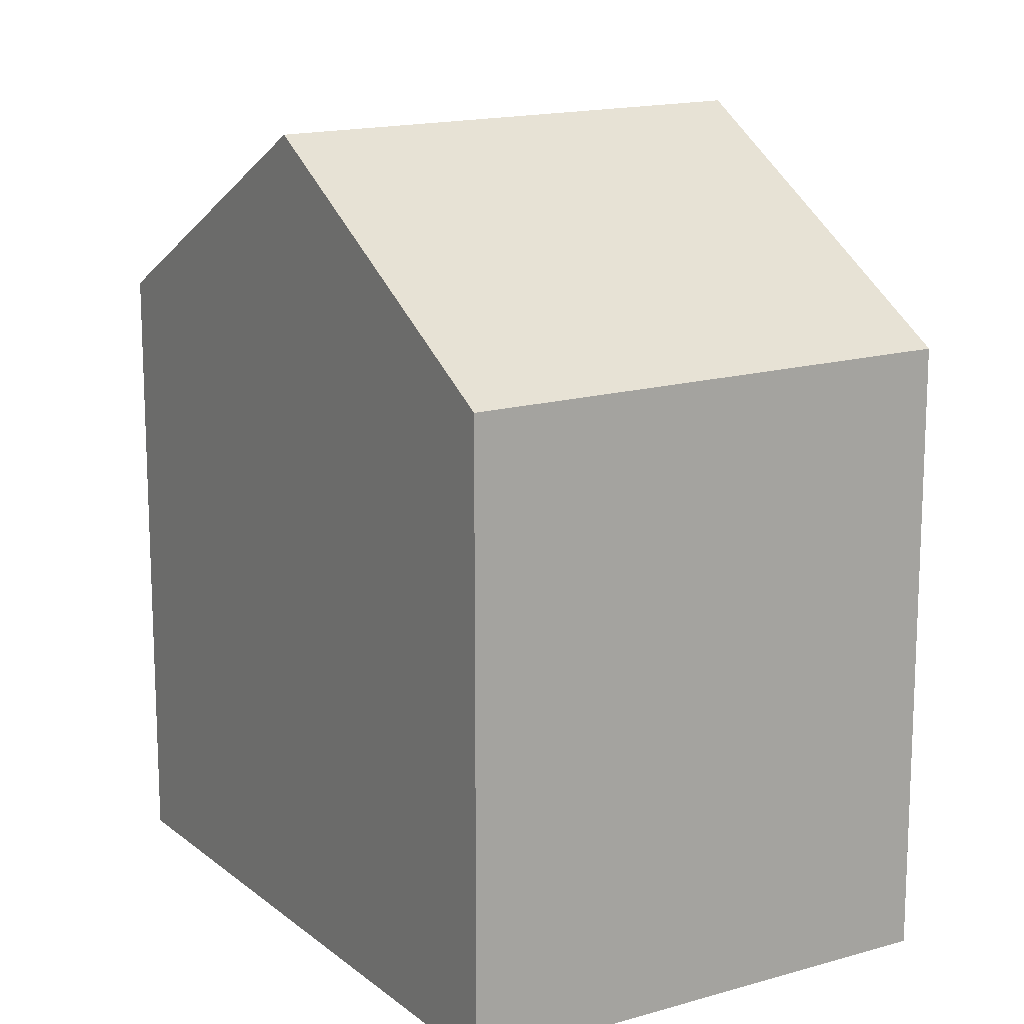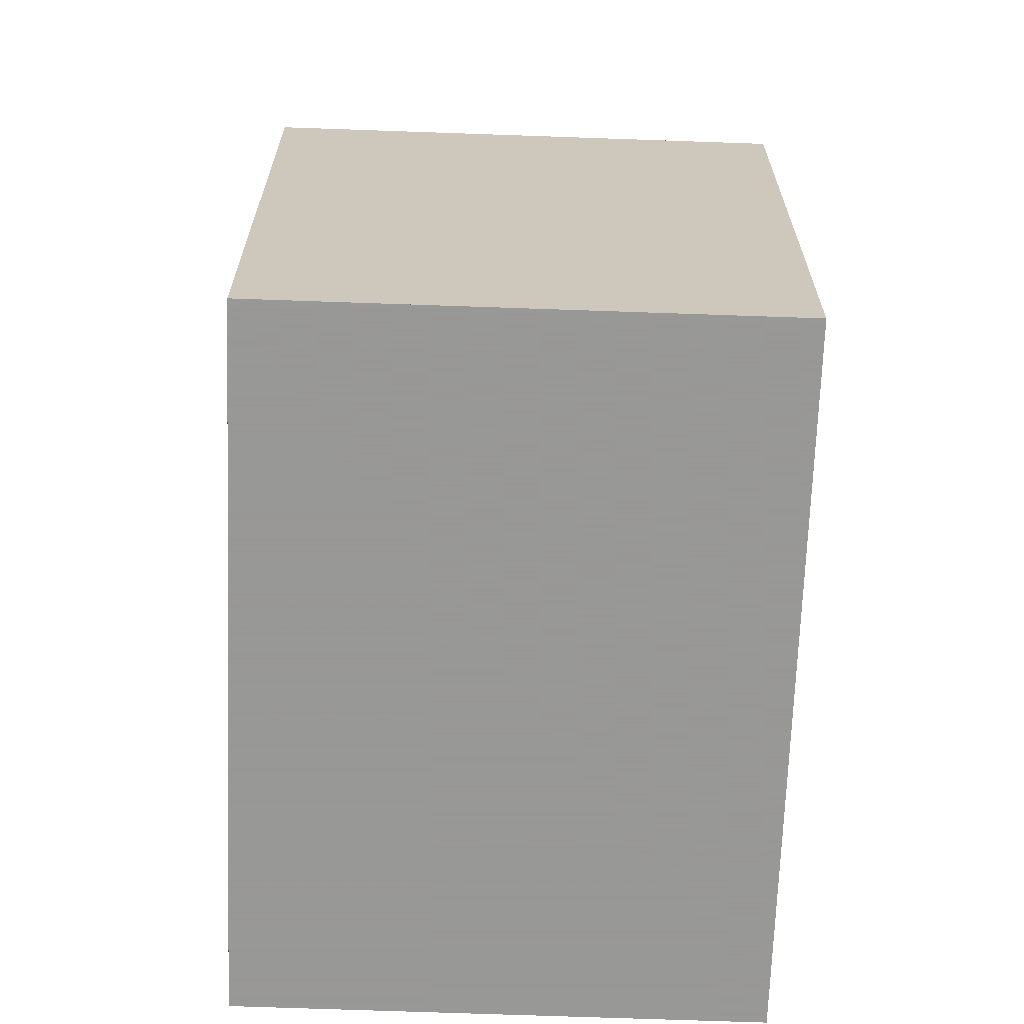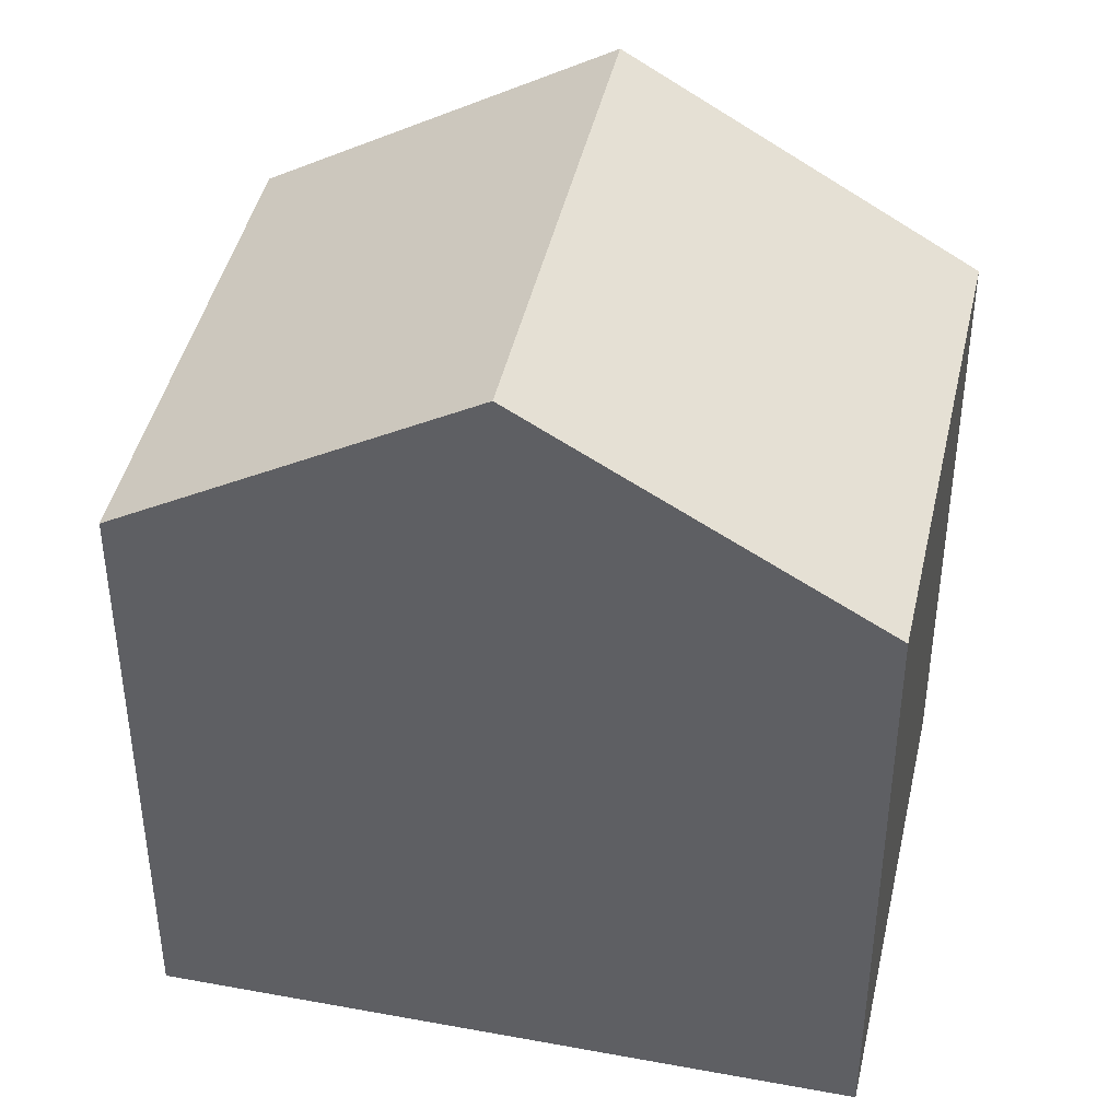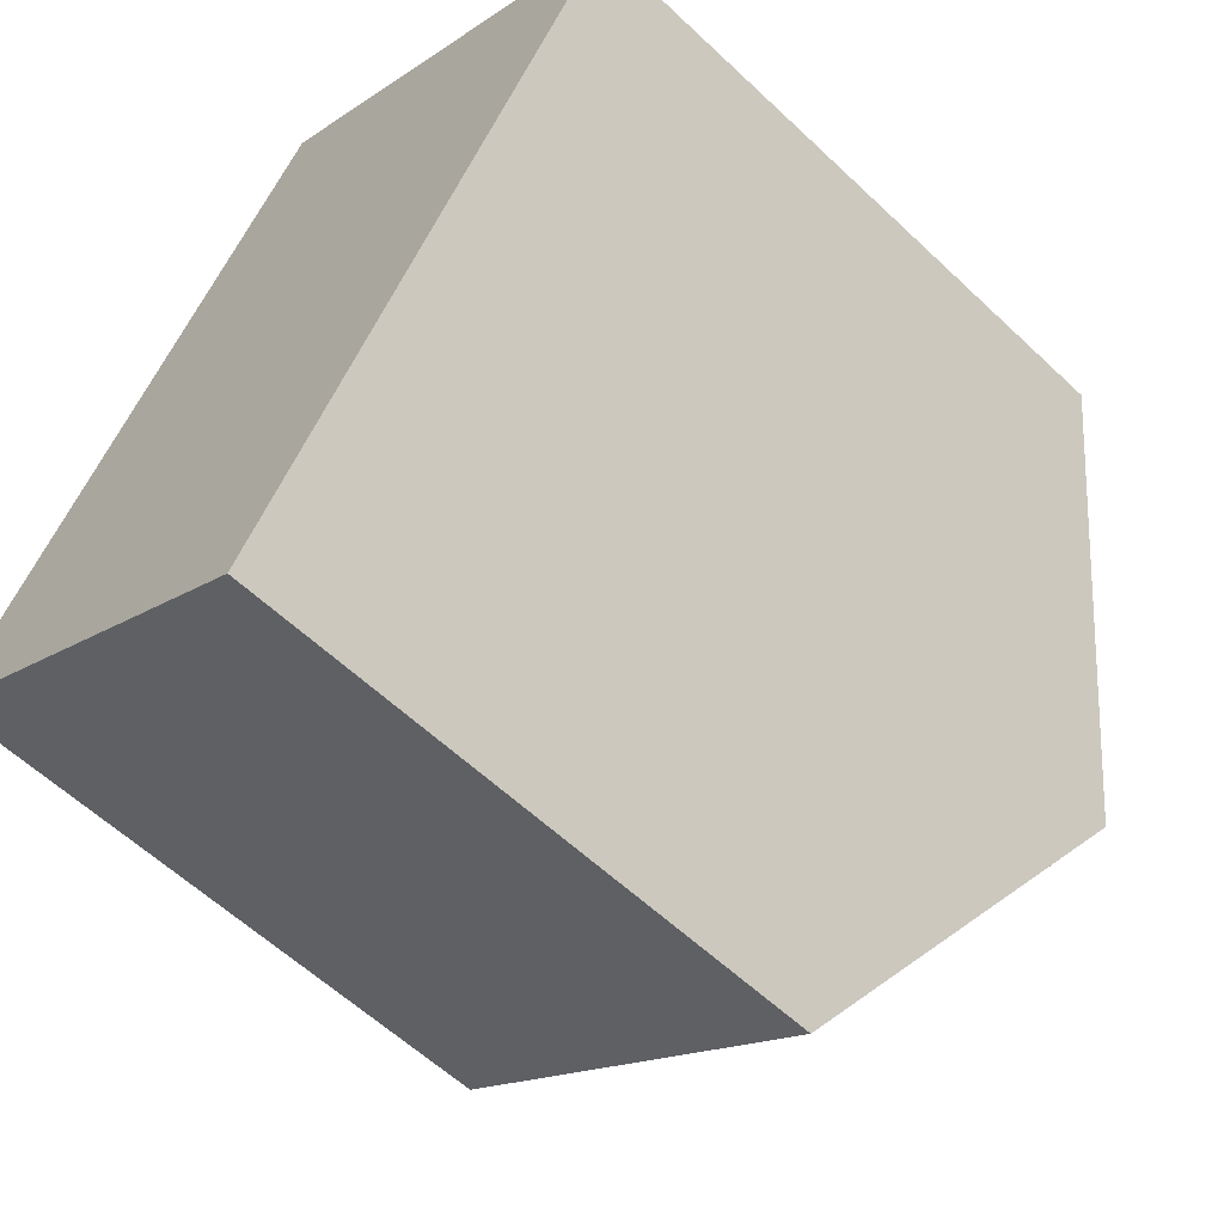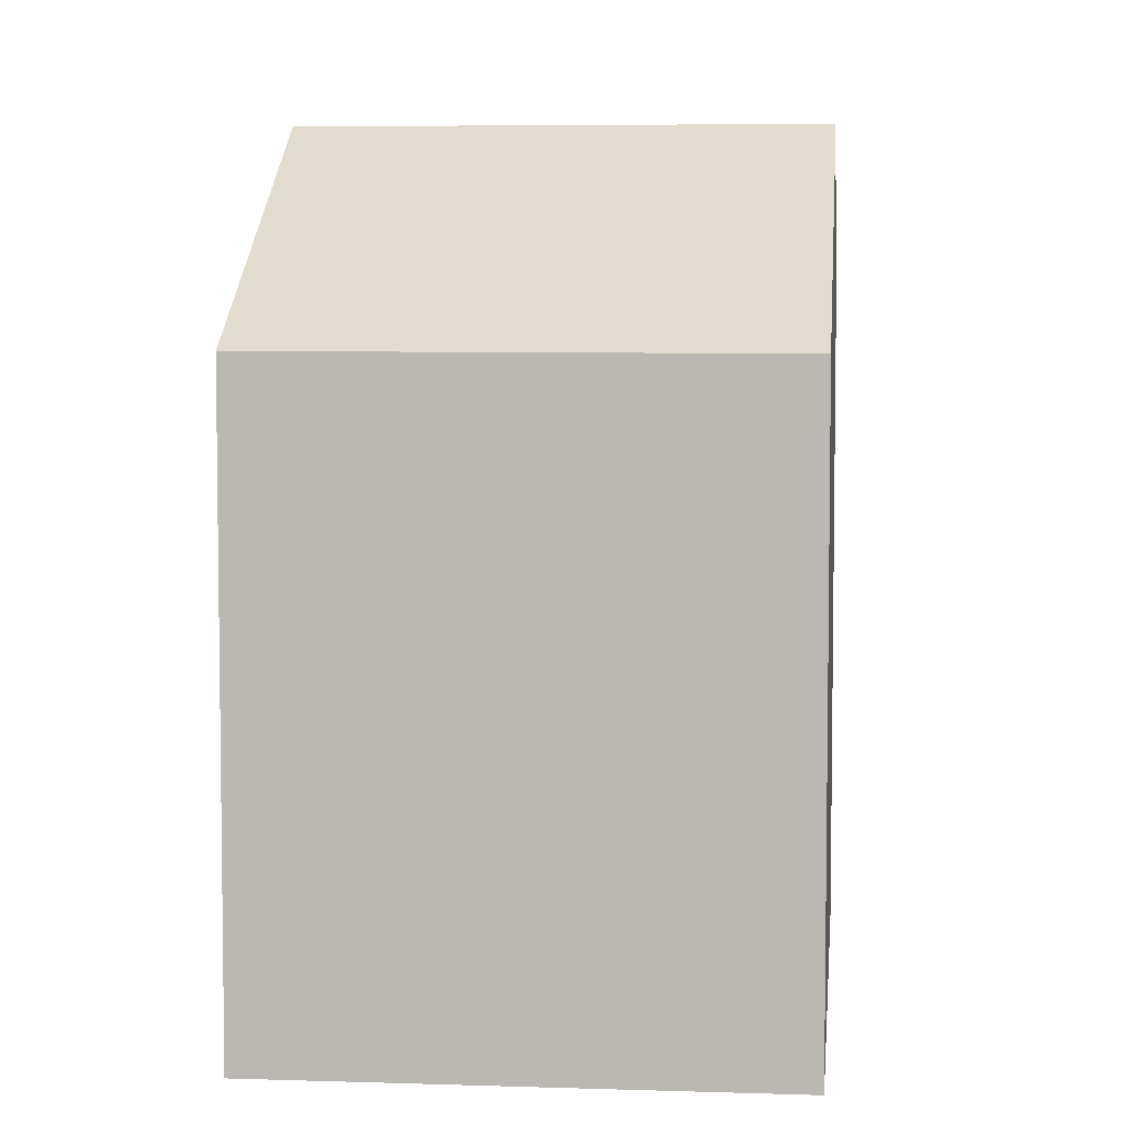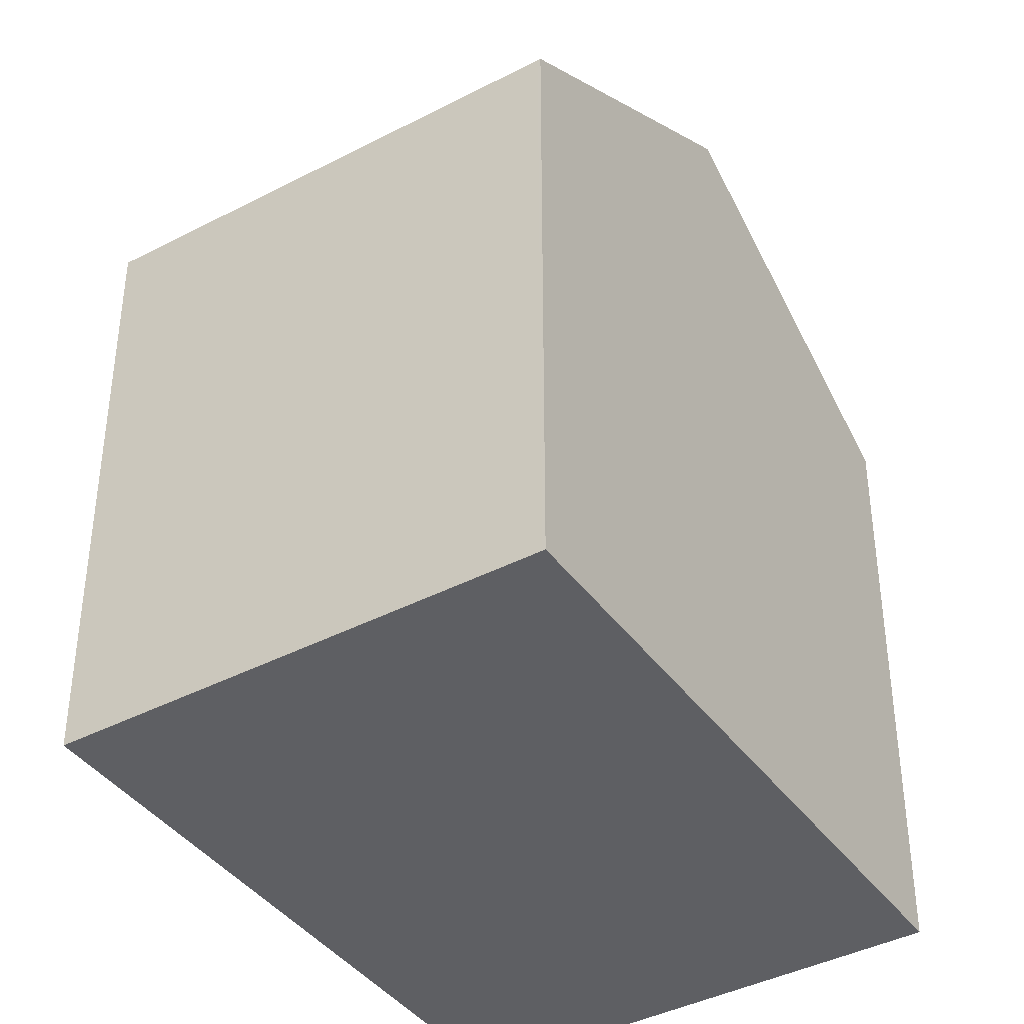
<metadata>
{"format":"obj","ext":"obj","renderer":"f3d","projection":"perspective","resolution":1024,"background":"white","views":[{"elev":15.6,"azim":-177.6,"up":"+Z"},{"elev":-68.4,"azim":-147.9,"up":"+Z"},{"elev":43.5,"azim":-43.4,"up":"+Z"},{"elev":-58.6,"azim":-134.3,"up":"+Y"},{"elev":5.8,"azim":-140.1,"up":"+Z"},{"elev":-40.6,"azim":-113.3,"up":"+Z"}]}
</metadata>
<code>
v -634.3 -1914 7.843
v -628.9 -1911 7.853
v -624 -1918 7.874
v -629.3 -1922 7.886
v -631.8 -1918 10.4
v -626.4 -1914 10.4
v -626.5 -1914 10.4
v -628.9 -1911 7.853
v -628.9 -1911 7.866
v -634.3 -1914 7.857
v -628.9 -1911 7.866
v -634.2 -1914 7.857
v -631.8 -1918 10.4
v -634.3 -1914 7.843
v -626.4 -1914 10.4
v -631.8 -1918 10.4
v -626.5 -1914 10.4
v -624 -1918 7.874
v -631.8 -1918 10.4
v -629.3 -1922 7.885
v -624 -1918 7.876
v -624 -1918 7.876
v -629.3 -1922 7.888
v -629.3 -1922 7.888
v -634.3 -1914 7.843
v -634.3 -1914 7.843
v -634.3 -1914 -8.882e-16
v -634.3 -1914 -8.882e-16
v -628.9 -1911 7.866
v -628.9 -1911 7.853
v -628.9 -1911 0
v -628.9 -1911 -8.882e-16
v -624 -1918 7.874
v -624 -1918 7.874
v -624 -1918 0
v -624 -1918 8.882e-16
v -629.3 -1922 7.888
v -629.3 -1922 7.886
v -629.3 -1922 0
v -629.3 -1922 -8.882e-16
v -634.3 -1914 7.857
v -631.8 -1918 10.4
v -631.8 -1918 0
v -634.3 -1914 0
v -628.9 -1911 7.853
v -628.9 -1911 7.853
v -628.9 -1911 0
v -628.9 -1911 0
v -634.3 -1914 7.843
v -634.3 -1914 7.857
v -634.3 -1914 0
v -634.3 -1914 -8.882e-16
v -626.4 -1914 10.4
v -628.9 -1911 7.866
v -628.9 -1911 -8.882e-16
v -626.4 -1914 1.776e-15
v -628.9 -1911 7.853
v -634.3 -1914 7.843
v -634.3 -1914 -8.882e-16
v -628.9 -1911 0
v -624 -1918 7.876
v -626.4 -1914 10.4
v -626.4 -1914 1.776e-15
v -624 -1918 0
v -629.3 -1922 7.885
v -624 -1918 7.874
v -624 -1918 8.882e-16
v -629.3 -1922 -8.882e-16
v -629.3 -1922 7.886
v -629.3 -1922 7.885
v -629.3 -1922 -8.882e-16
v -629.3 -1922 0
v -624 -1918 7.874
v -624 -1918 7.876
v -624 -1918 0
v -624 -1918 0
v -631.8 -1918 10.4
v -629.3 -1922 7.888
v -629.3 -1922 -8.882e-16
v -631.8 -1918 0
v -634.3 -1914 0
v -628.9 -1911 0
v -624 -1918 0
v -629.3 -1922 0
f 9 8 2 11
f 12 10 1 14
f 13 5 10 12
f 11 6 7 9
f 12 9 7 13
f 14 8 9 12
f 22 3 18 21
f 24 20 4 23
f 21 18 20 24
f 21 17 15 22
f 23 16 19 24
f 24 19 17 21
f 26 27 28 25
f 30 31 32 29
f 34 35 36 33
f 38 39 40 37
f 42 43 44 41
f 46 47 48 45
f 50 51 52 49
f 54 55 56 53
f 58 59 60 57
f 62 63 64 61
f 66 67 68 65
f 70 71 72 69
f 74 75 76 73
f 78 79 80 77
f 82 83 84 81

</code>
